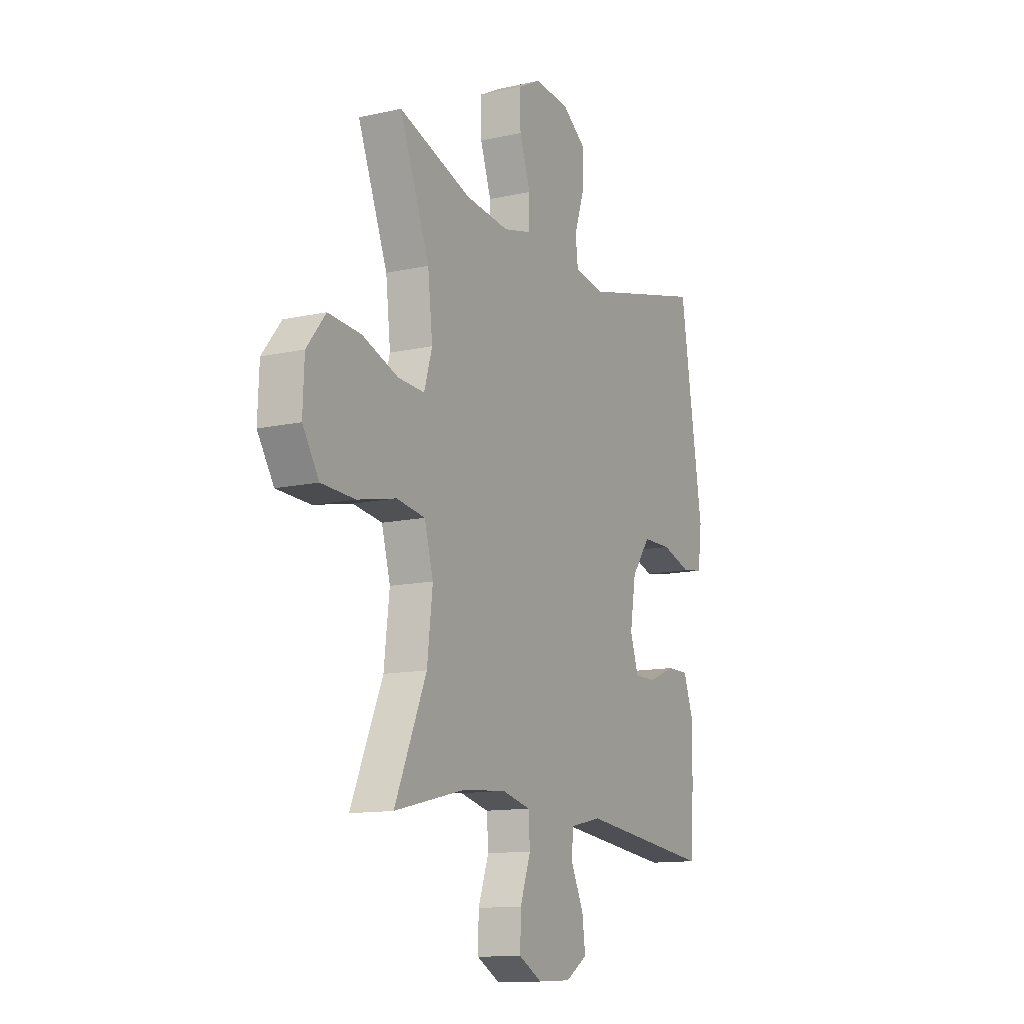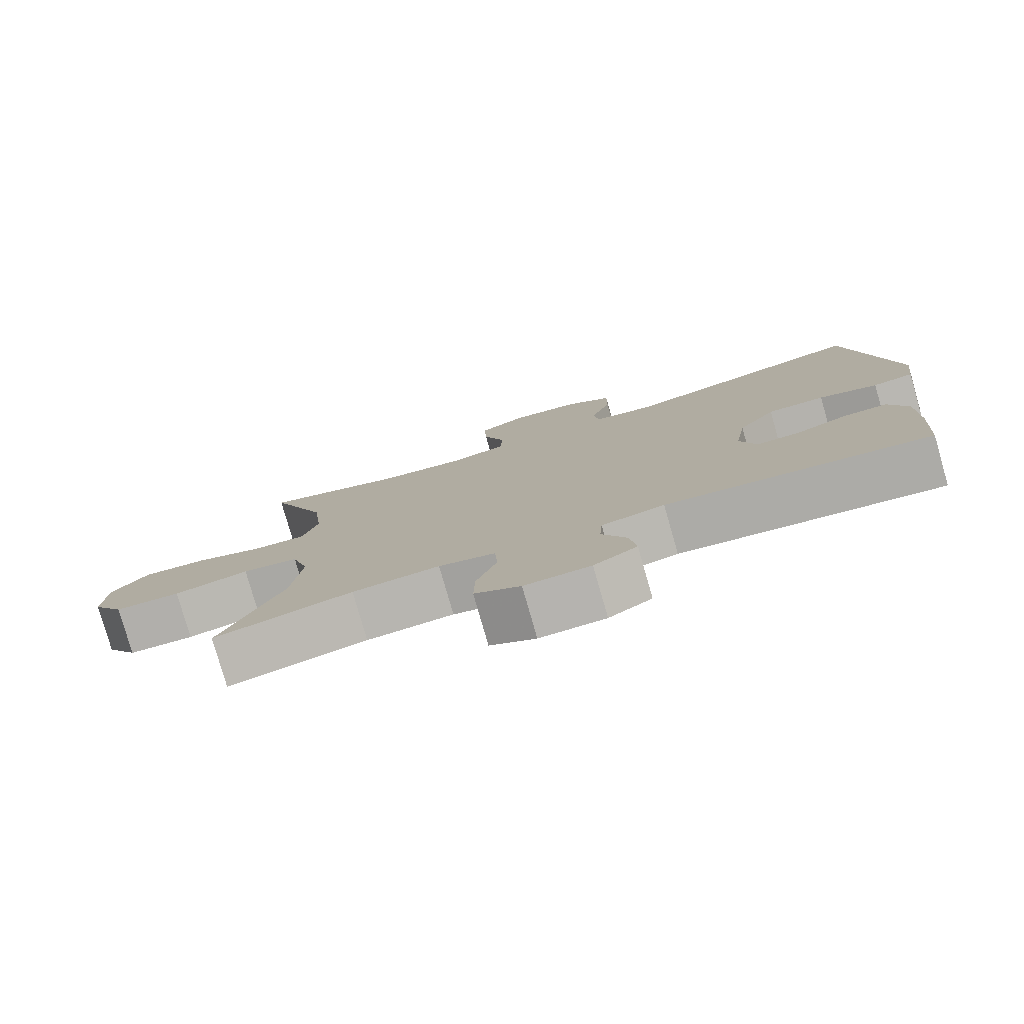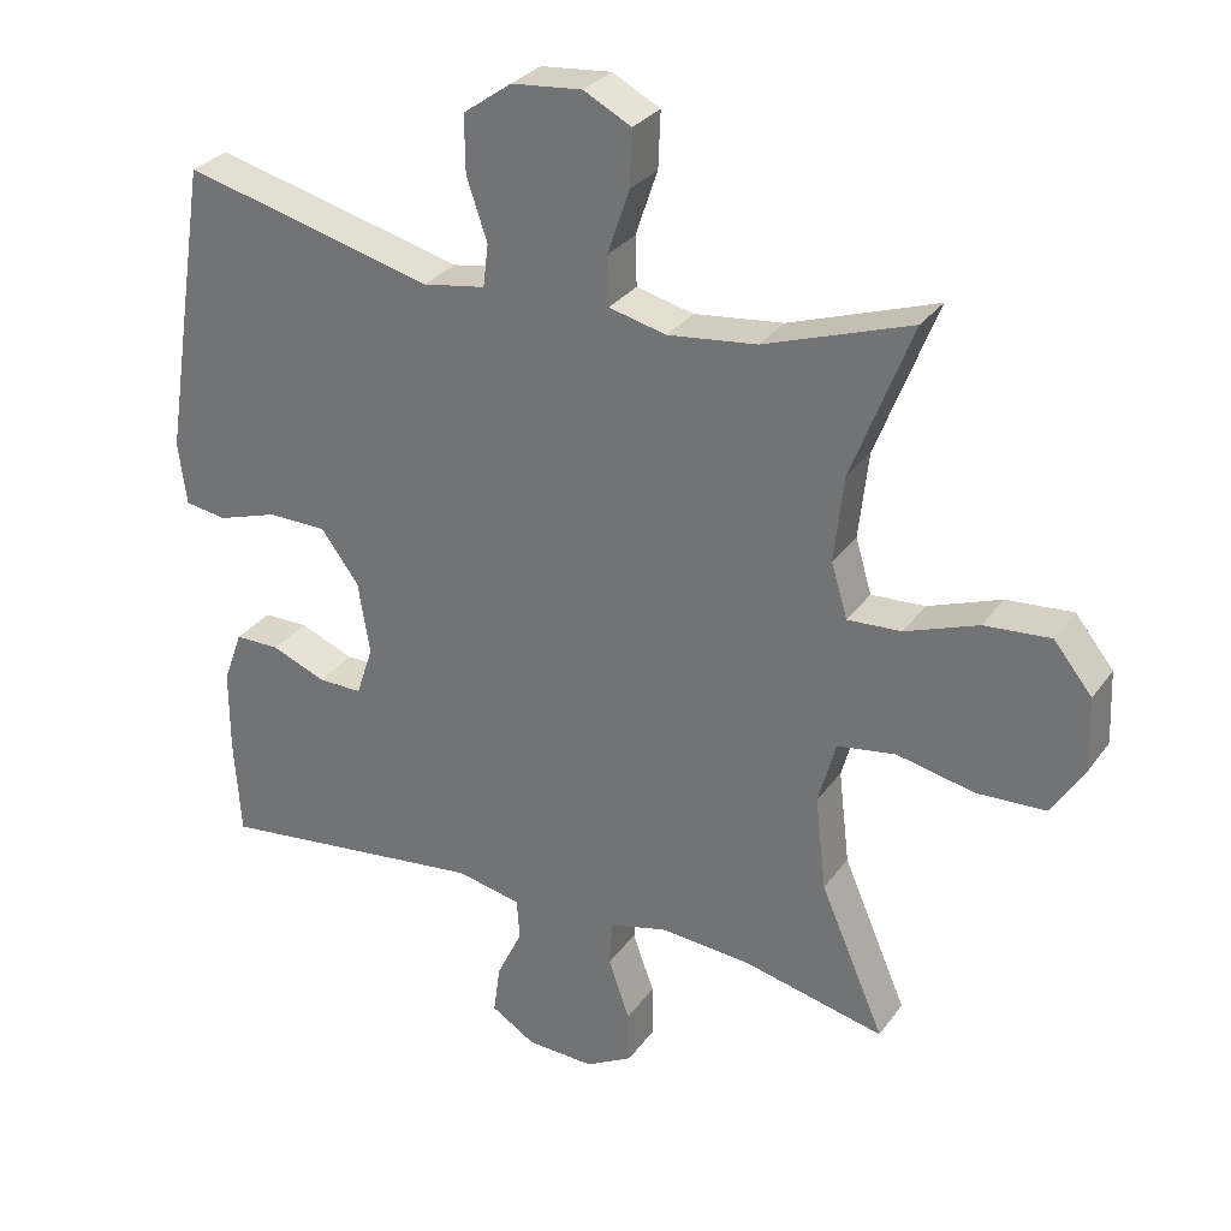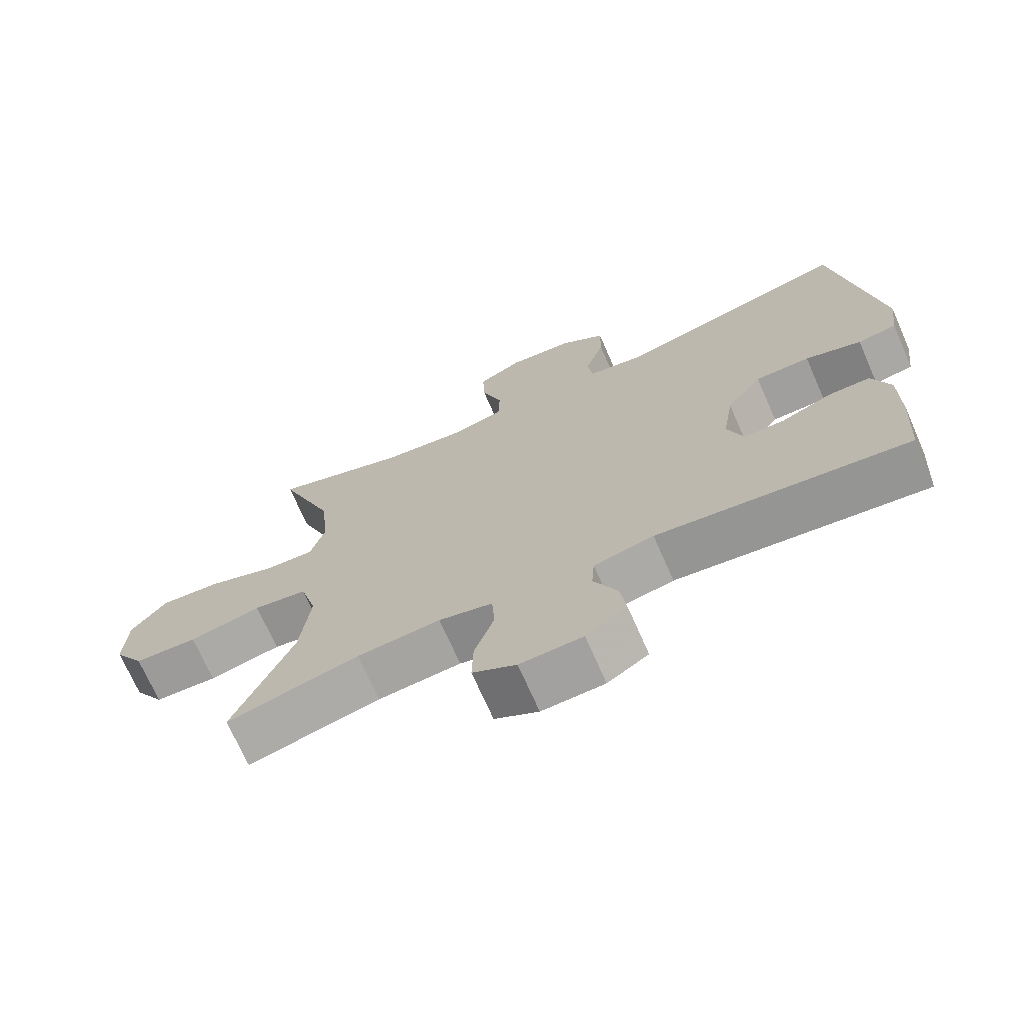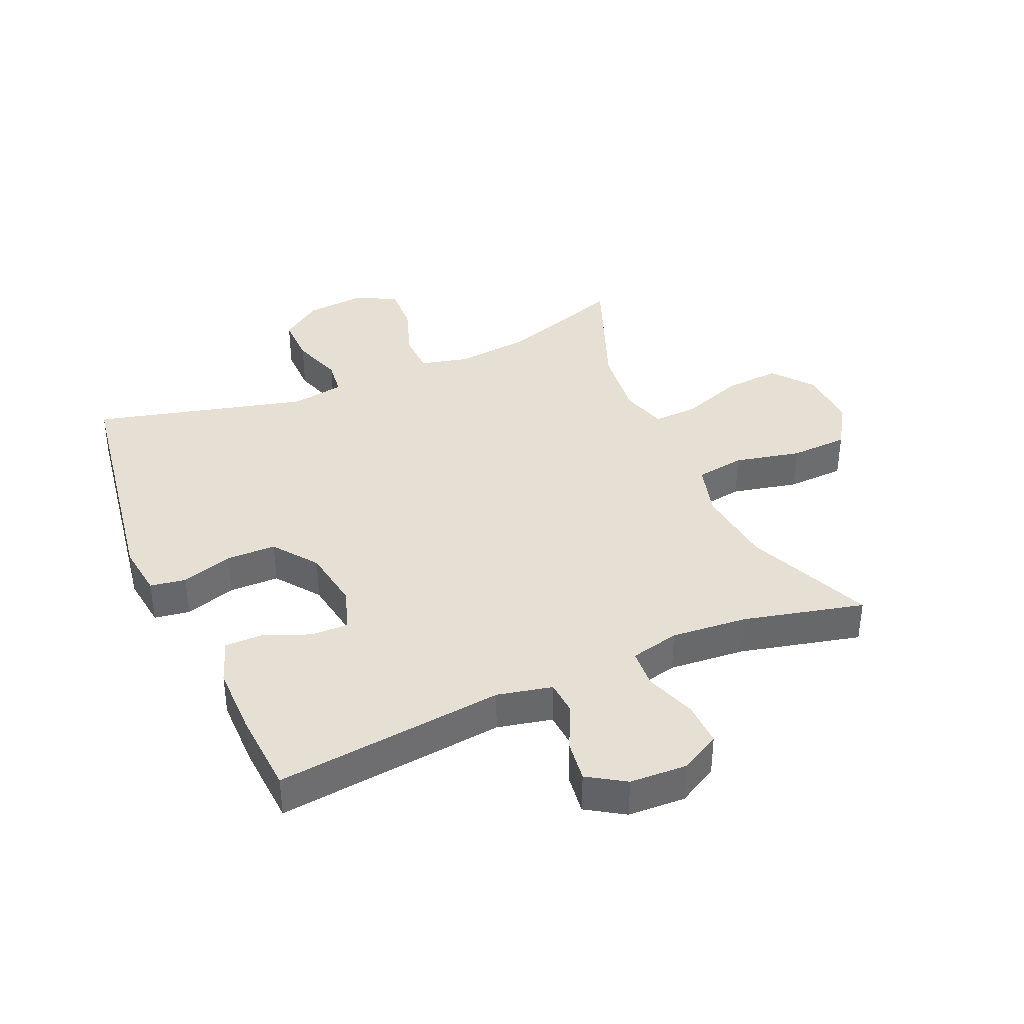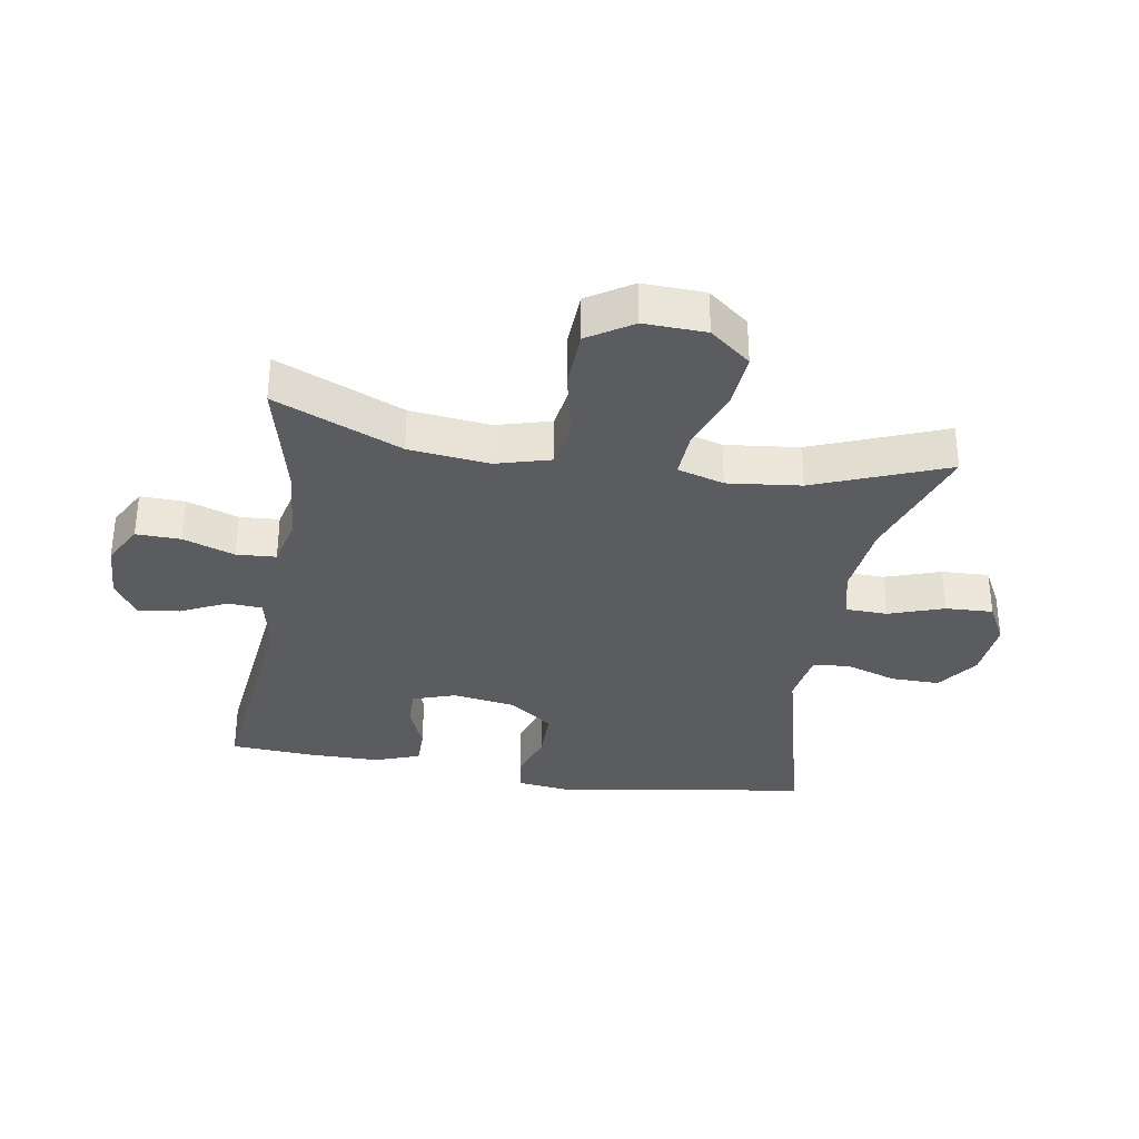
<metadata>
{"format":"obj","ext":"obj","renderer":"f3d","projection":"perspective","resolution":1024,"background":"white","views":[{"elev":-12.5,"azim":-62.4,"up":"+Z"},{"elev":-79.3,"azim":16.0,"up":"+Z"},{"elev":29.7,"azim":-151.2,"up":"+Z"},{"elev":-71.0,"azim":23.7,"up":"+Z"},{"elev":38.2,"azim":156.5,"up":"+Y"},{"elev":-33.6,"azim":-99.3,"up":"+Y"}]}
</metadata>
<code>
v -0.5 0.07 -0.5
v -0.413 0.07 -0.298
v -0.398 0.07 -0.17
v -0.422 0.07 -0.083
v -0.501 0.07 -0.071
v -0.607 0.07 -0.094
v -0.7 0.07 -0.09
v -0.745 0.07 -0.019
v -0.741 0.07 0.08
v -0.689 0.07 0.145
v -0.599 0.07 0.138
v -0.5 0.07 0.102
v -0.427 0.07 0.098
v -0.405 0.07 0.172
v -0.418 0.07 0.289
v -0.5 0.07 0.5
v -0.3 0.07 0.432
v -0.179 0.07 0.418
v -0.101 0.07 0.437
v -0.099 0.07 0.504
v -0.129 0.07 0.592
v -0.132 0.07 0.668
v -0.067 0.07 0.702
v 0.029 0.07 0.693
v 0.095 0.07 0.646
v 0.094 0.07 0.568
v 0.066 0.07 0.485
v 0.073 0.07 0.427
v 0.158 0.07 0.413
v 0.5 0.07 0.5
v 0.563 0.07 0.097
v 0.552 0.07 0.011
v 0.495 0.07 0.002
v 0.413 0.07 0.028
v 0.333 0.07 0.027
v 0.281 0.07 -0.043
v 0.265 0.07 -0.142
v 0.288 0.07 -0.211
v 0.348 0.07 -0.21
v 0.422 0.07 -0.18
v 0.483 0.07 -0.18
v 0.509 0.07 -0.252
v 0.509 0.07 -0.366
v 0.5 0.07 -0.5
v 0.132 0.07 -0.458
v 0.044 0.07 -0.477
v 0.04 0.07 -0.532
v 0.075 0.07 -0.605
v 0.084 0.07 -0.672
v 0.024 0.07 -0.71
v -0.068 0.07 -0.714
v -0.132 0.07 -0.679
v -0.13 0.07 -0.608
v -0.101 0.07 -0.526
v -0.105 0.07 -0.463
v -0.184 0.07 -0.444
v -0.306 0.07 -0.454
v -0.5 0 -0.5
v -0.413 0 -0.298
v -0.398 0 -0.17
v -0.422 0 -0.083
v -0.501 0 -0.071
v -0.607 0 -0.094
v -0.7 0 -0.09
v -0.745 0 -0.019
v -0.741 0 0.08
v -0.689 0 0.145
v -0.599 0 0.138
v -0.5 0 0.102
v -0.427 0 0.098
v -0.405 0 0.172
v -0.418 0 0.289
v -0.5 0 0.5
v -0.3 0 0.432
v -0.179 0 0.418
v -0.101 0 0.437
v -0.099 0 0.504
v -0.129 0 0.592
v -0.132 0 0.668
v -0.067 0 0.702
v 0.029 0 0.693
v 0.095 0 0.646
v 0.094 0 0.568
v 0.066 0 0.485
v 0.073 0 0.427
v 0.158 0 0.413
v 0.5 0 0.5
v 0.563 0 0.097
v 0.552 0 0.011
v 0.495 0 0.002
v 0.413 0 0.028
v 0.333 0 0.027
v 0.281 0 -0.043
v 0.265 0 -0.142
v 0.288 0 -0.211
v 0.348 0 -0.21
v 0.422 0 -0.18
v 0.483 0 -0.18
v 0.509 0 -0.252
v 0.509 0 -0.366
v 0.5 0 -0.5
v 0.132 0 -0.458
v 0.044 0 -0.477
v 0.04 0 -0.532
v 0.075 0 -0.605
v 0.084 0 -0.672
v 0.024 0 -0.71
v -0.068 0 -0.714
v -0.132 0 -0.679
v -0.13 0 -0.608
v -0.101 0 -0.526
v -0.105 0 -0.463
v -0.184 0 -0.444
v -0.306 0 -0.454
f 52 53 54
f 51 52 54
f 50 51 54
f 49 50 54
f 48 49 54
f 47 48 54
f 46 47 54 55
f 45 46 55 56
f 43 44 45
f 42 43 45
f 41 42 45
f 40 41 45
f 39 40 45
f 38 39 45 56
f 32 33 34
f 31 32 34
f 30 31 34
f 29 30 34
f 28 29 34 35
f 25 26 27
f 24 25 27
f 23 24 27
f 22 23 27
f 21 22 27
f 20 21 27
f 19 20 27 28
f 28 35 36
f 19 28 36
f 18 19 36
f 15 16 17
f 18 36 37
f 17 18 37
f 15 17 37
f 14 15 37
f 10 11 12
f 9 10 12
f 8 9 12
f 7 8 12
f 6 7 12
f 5 6 12
f 4 5 12 13
f 57 1 2
f 57 2 3
f 38 56 57
f 37 38 57
f 14 37 57
f 13 14 57
f 4 13 57
f 3 4 57
f 111 110 109
f 111 109 108
f 111 108 107
f 111 107 106
f 111 106 105
f 111 105 104
f 112 111 104 103
f 113 112 103 102
f 102 101 100
f 102 100 99
f 102 99 98
f 102 98 97
f 102 97 96
f 113 102 96 95
f 91 90 89
f 91 89 88
f 91 88 87
f 91 87 86
f 92 91 86 85
f 84 83 82
f 84 82 81
f 84 81 80
f 84 80 79
f 84 79 78
f 84 78 77
f 85 84 77 76
f 93 92 85
f 93 85 76
f 93 76 75
f 74 73 72
f 94 93 75
f 94 75 74
f 94 74 72
f 94 72 71
f 69 68 67
f 69 67 66
f 69 66 65
f 69 65 64
f 69 64 63
f 69 63 62
f 70 69 62 61
f 59 58 114
f 60 59 114
f 114 113 95
f 114 95 94
f 114 94 71
f 114 71 70
f 114 70 61
f 114 61 60
f 1 58 59 2
f 2 59 60 3
f 3 60 61 4
f 4 61 62 5
f 5 62 63 6
f 6 63 64 7
f 7 64 65 8
f 8 65 66 9
f 9 66 67 10
f 10 67 68 11
f 11 68 69 12
f 12 69 70 13
f 13 70 71 14
f 14 71 72 15
f 15 72 73 16
f 16 73 74 17
f 17 74 75 18
f 18 75 76 19
f 19 76 77 20
f 20 77 78 21
f 21 78 79 22
f 22 79 80 23
f 23 80 81 24
f 24 81 82 25
f 25 82 83 26
f 26 83 84 27
f 27 84 85 28
f 28 85 86 29
f 29 86 87 30
f 30 87 88 31
f 31 88 89 32
f 32 89 90 33
f 33 90 91 34
f 34 91 92 35
f 35 92 93 36
f 36 93 94 37
f 37 94 95 38
f 38 95 96 39
f 39 96 97 40
f 40 97 98 41
f 41 98 99 42
f 42 99 100 43
f 43 100 101 44
f 44 101 102 45
f 45 102 103 46
f 46 103 104 47
f 47 104 105 48
f 48 105 106 49
f 49 106 107 50
f 50 107 108 51
f 51 108 109 52
f 52 109 110 53
f 53 110 111 54
f 54 111 112 55
f 55 112 113 56
f 56 113 114 57
f 57 114 58 1

</code>
